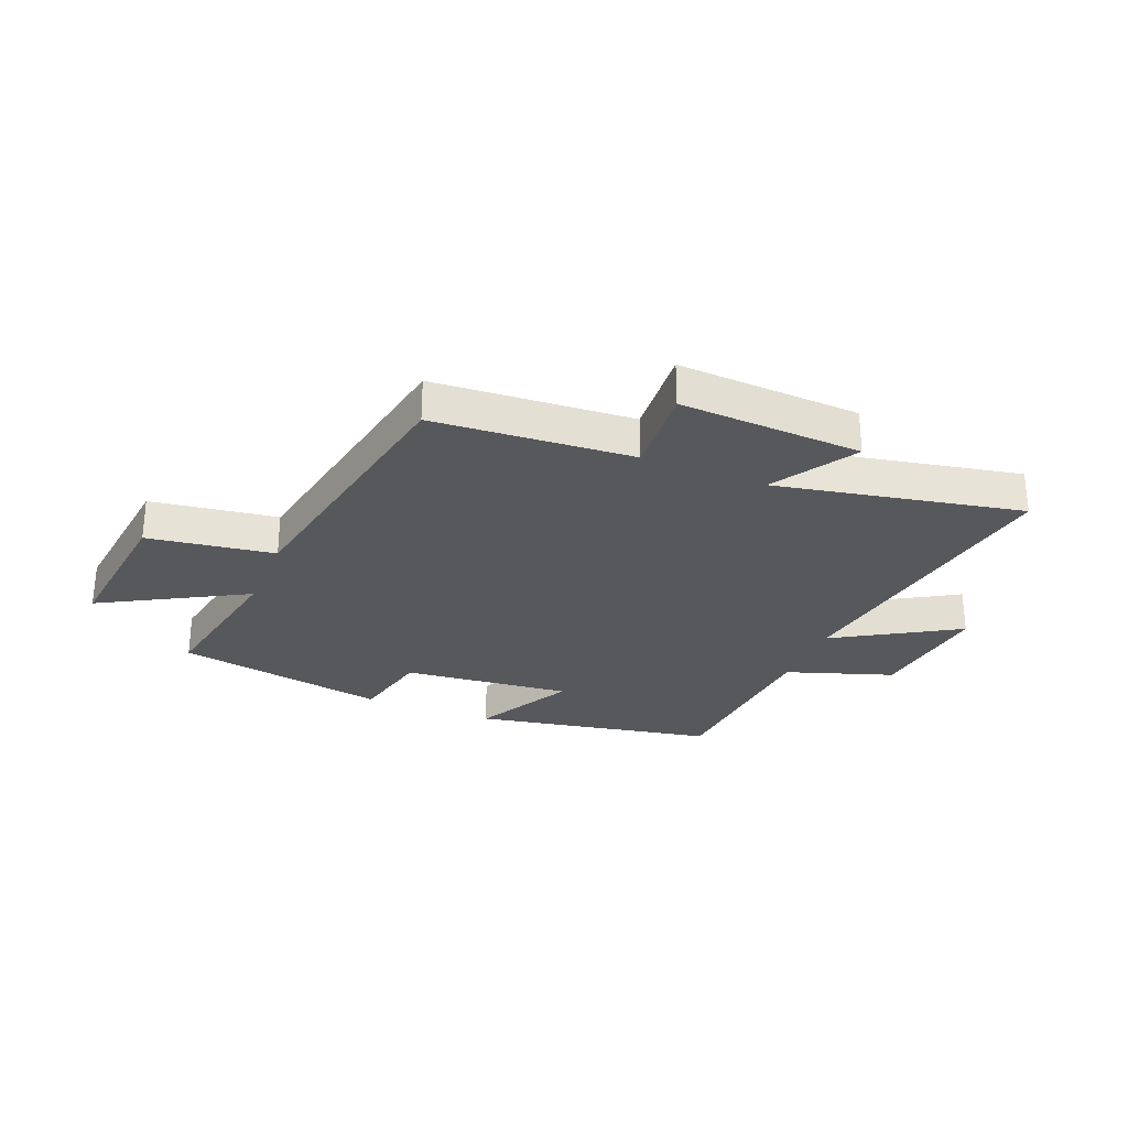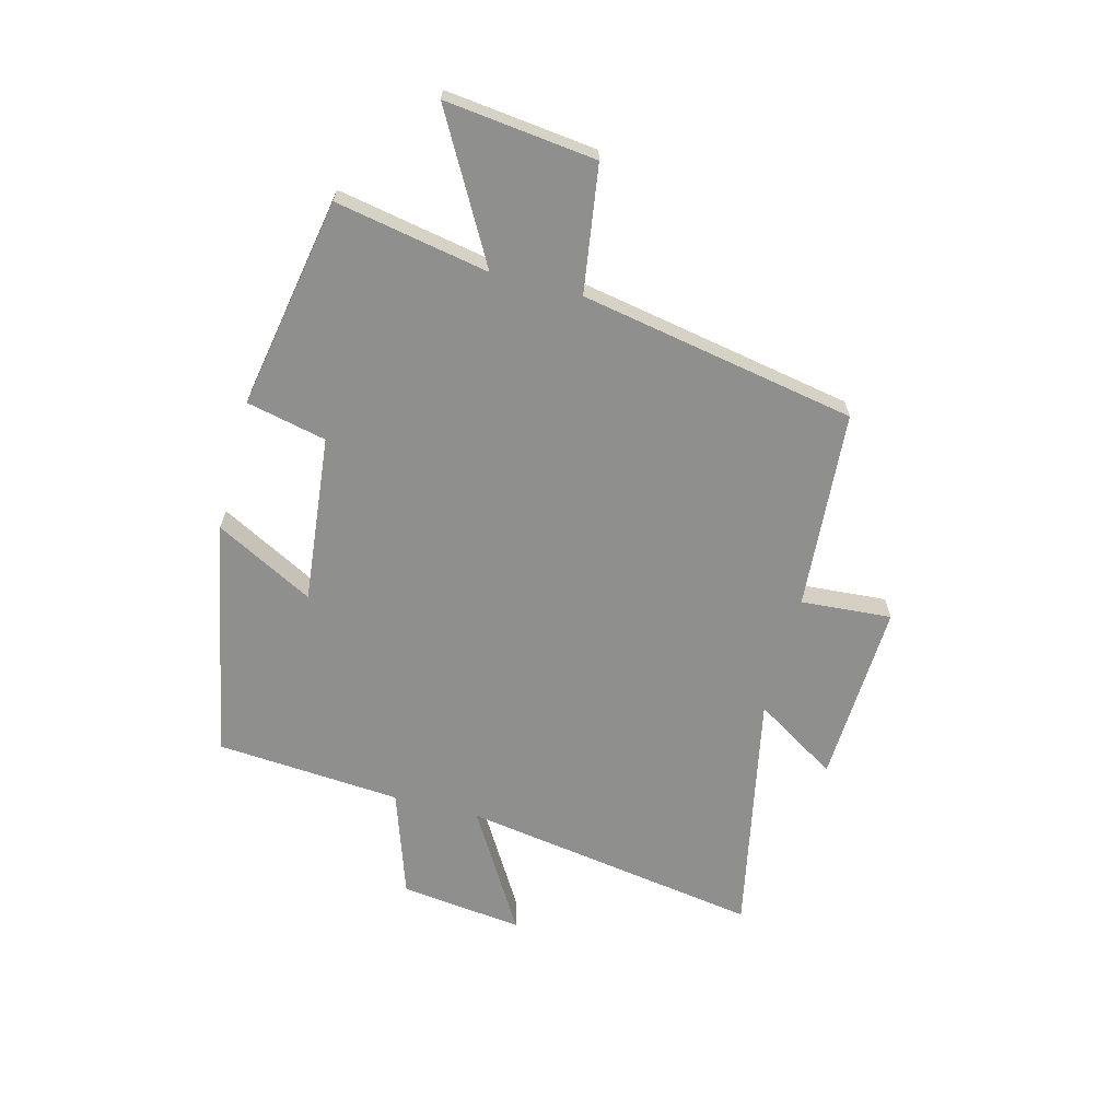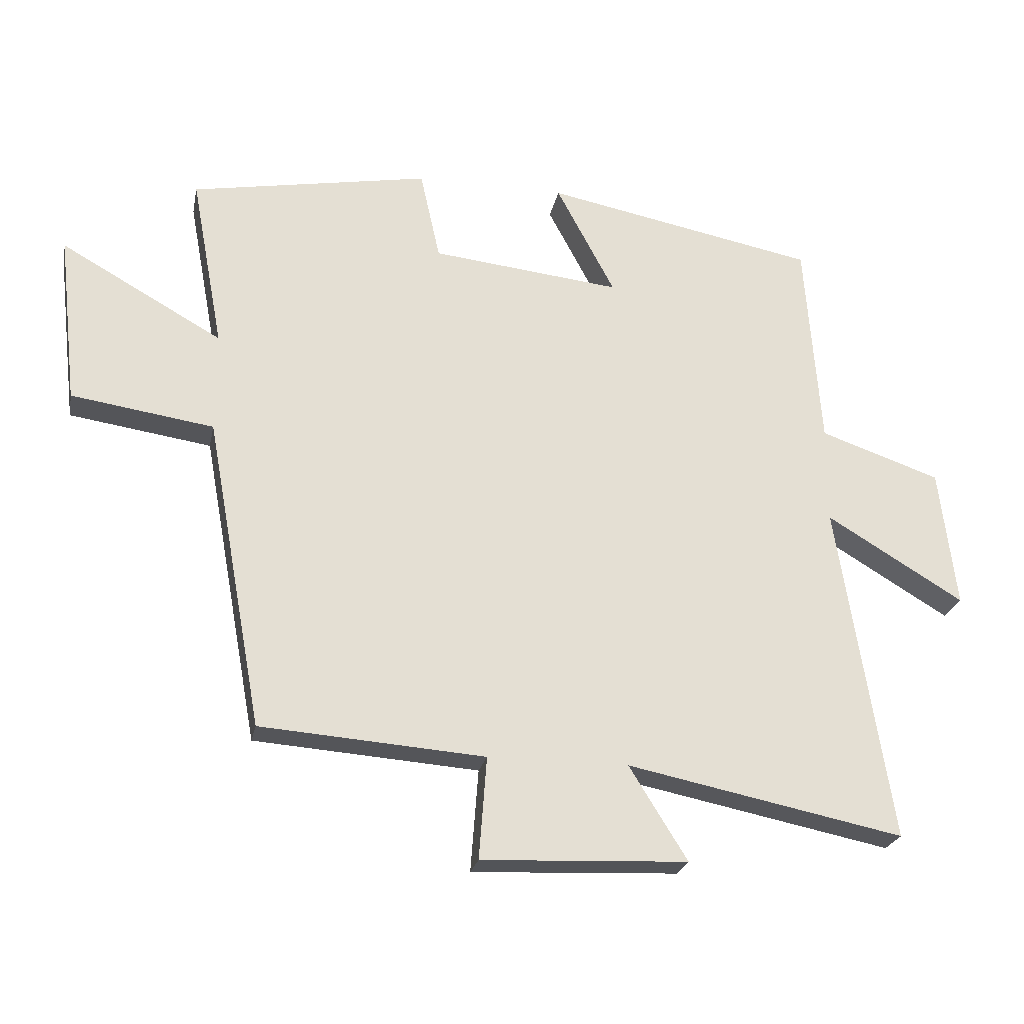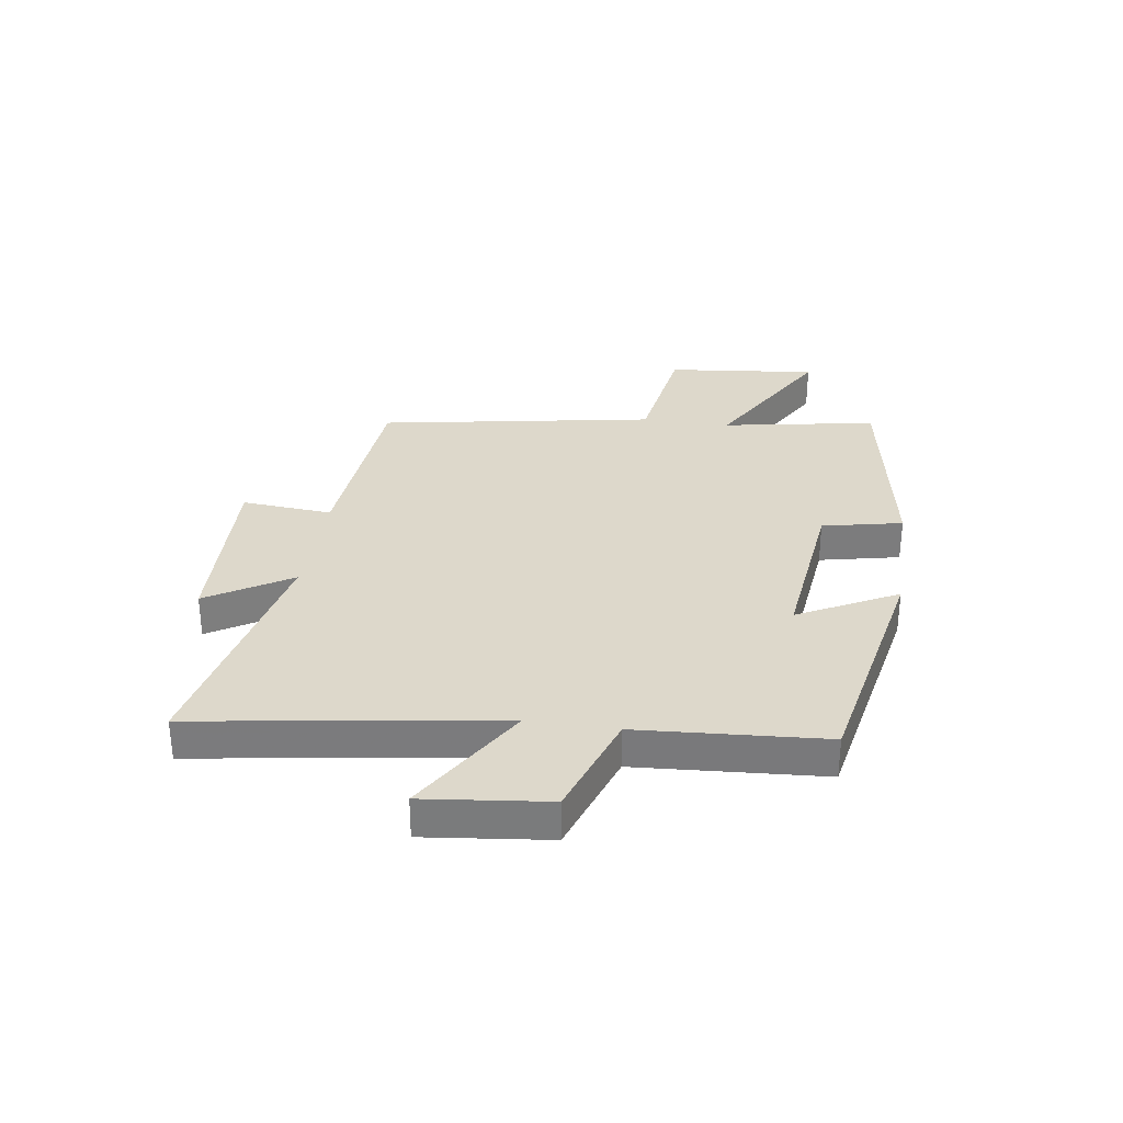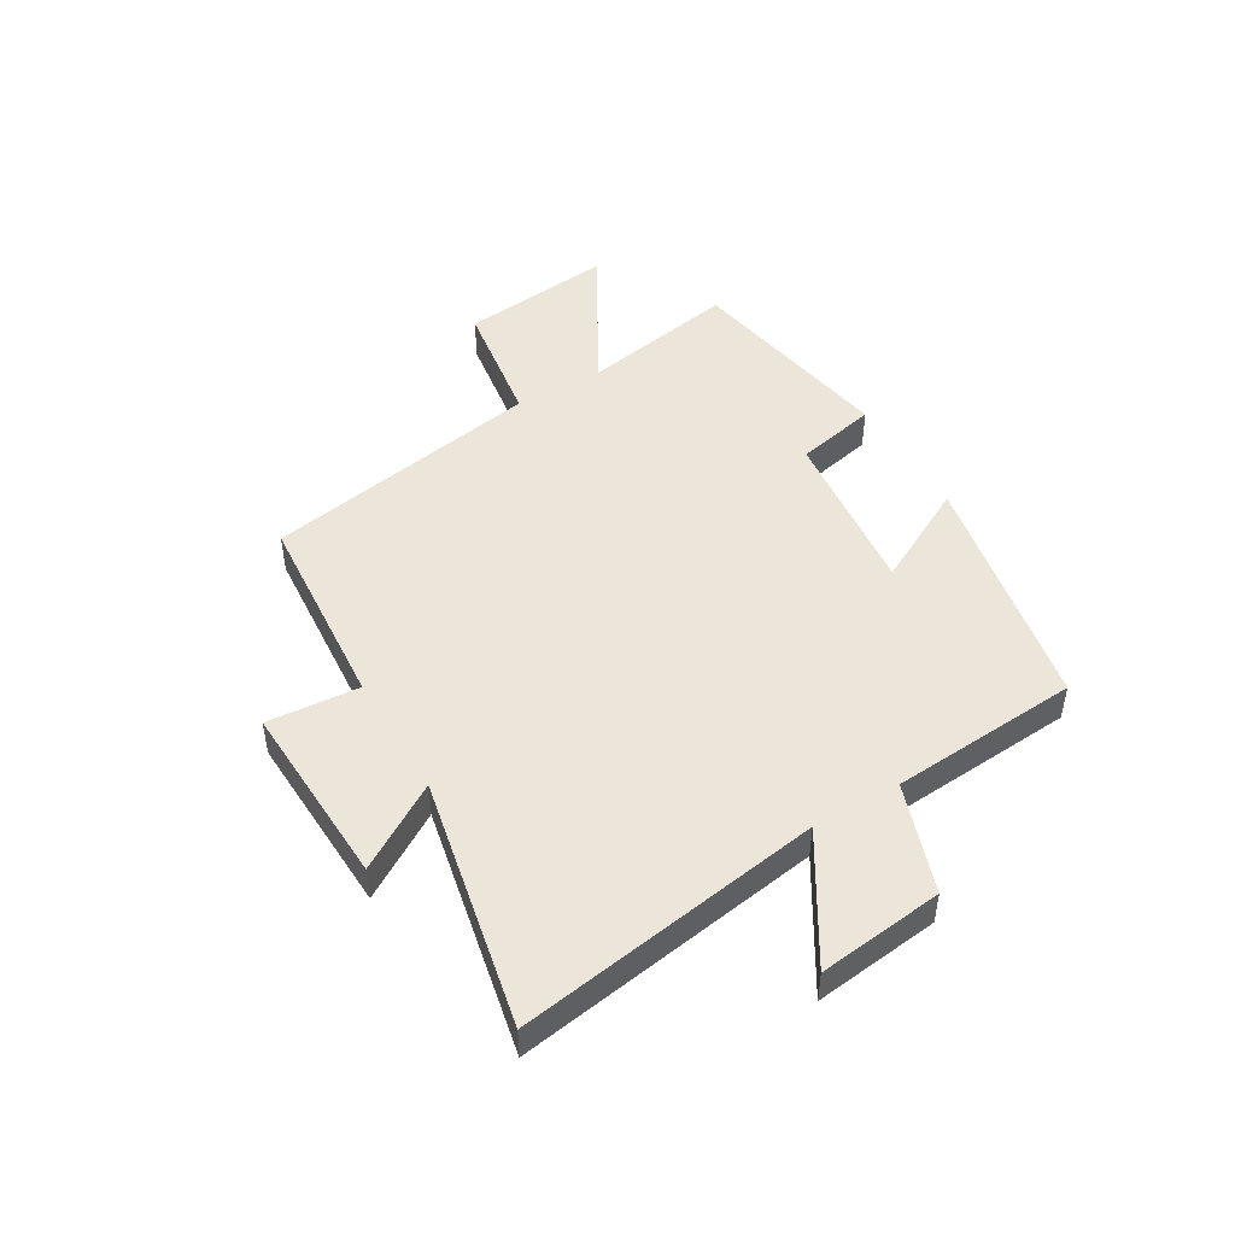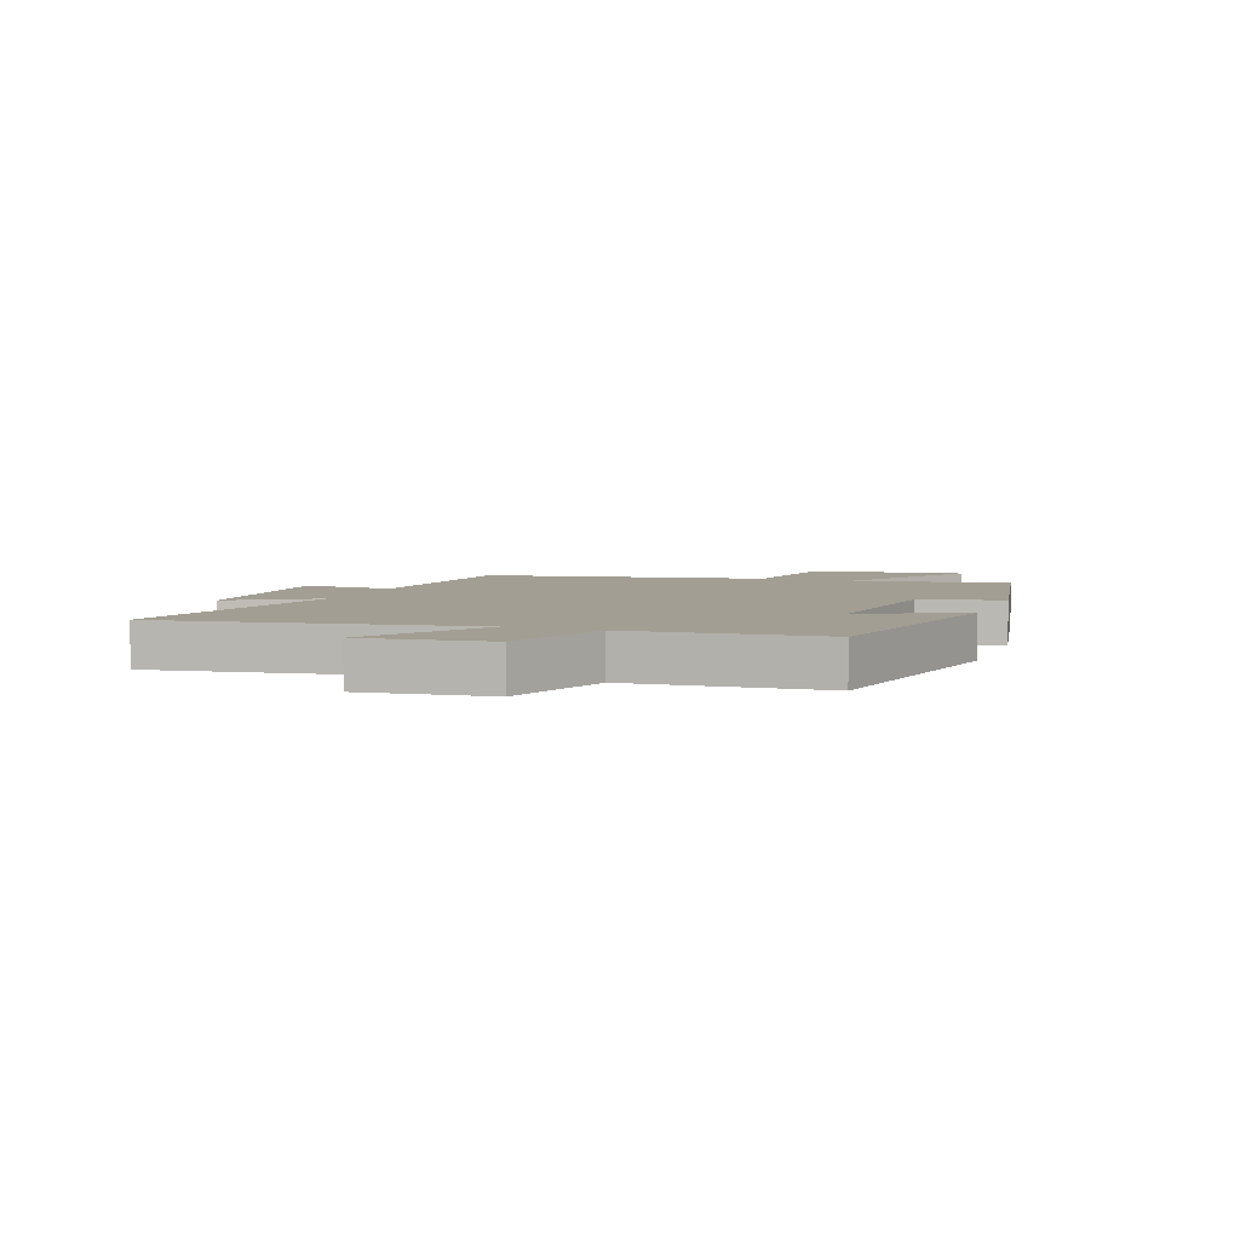
<metadata>
{"format":"obj","ext":"obj","renderer":"f3d","projection":"perspective","resolution":1024,"background":"white","views":[{"elev":-28.7,"azim":157.7,"up":"+Y"},{"elev":-65.1,"azim":75.2,"up":"+Y"},{"elev":-23.8,"azim":168.8,"up":"+Z"},{"elev":31.5,"azim":-81.3,"up":"+Y"},{"elev":47.6,"azim":-120.4,"up":"+Y"},{"elev":5.1,"azim":-69.7,"up":"+Y"}]}
</metadata>
<code>
v 0.412 0.07 -0.474
v 0.064 0.07 -0.5
v 0.076 0.07 -0.659
v -0.244 0.07 -0.645
v -0.154 0.07 -0.5
v -0.583 0.07 -0.587
v -0.5 0.07 -0.06
v -0.713 0.07 -0.188
v -0.687 0.07 0.028
v -0.5 0.07 0.092
v -0.476 0.07 0.418
v -0.054 0.07 0.5
v -0.145 0.07 0.328
v 0.149 0.07 0.36
v 0.18 0.07 0.5
v 0.55 0.07 0.434
v 0.5 0.07 0.165
v 0.751 0.07 0.306
v 0.721 0.07 0.042
v 0.5 0.07 0.009
v 0.412 0 -0.474
v 0.064 0 -0.5
v 0.076 0 -0.659
v -0.244 0 -0.645
v -0.154 0 -0.5
v -0.583 0 -0.587
v -0.5 0 -0.06
v -0.713 0 -0.188
v -0.687 0 0.028
v -0.5 0 0.092
v -0.476 0 0.418
v -0.054 0 0.5
v -0.145 0 0.328
v 0.149 0 0.36
v 0.18 0 0.5
v 0.55 0 0.434
v 0.5 0 0.165
v 0.751 0 0.306
v 0.721 0 0.042
v 0.5 0 0.009
f 17 18 19 20
f 17 20 1 2
f 14 15 16 17
f 13 14 17 2
f 10 11 12 13
f 10 13 2 3
f 7 8 9 10
f 7 10 3
f 5 6 7
f 5 7 3
f 3 4 5
f 40 39 38 37
f 22 21 40 37
f 37 36 35 34
f 22 37 34 33
f 33 32 31 30
f 23 22 33 30
f 30 29 28 27
f 23 30 27
f 27 26 25
f 23 27 25
f 25 24 23
f 1 21 22 2
f 2 22 23 3
f 3 23 24 4
f 4 24 25 5
f 5 25 26 6
f 6 26 27 7
f 7 27 28 8
f 8 28 29 9
f 9 29 30 10
f 10 30 31 11
f 11 31 32 12
f 12 32 33 13
f 13 33 34 14
f 14 34 35 15
f 15 35 36 16
f 16 36 37 17
f 17 37 38 18
f 18 38 39 19
f 19 39 40 20
f 20 40 21 1

</code>
